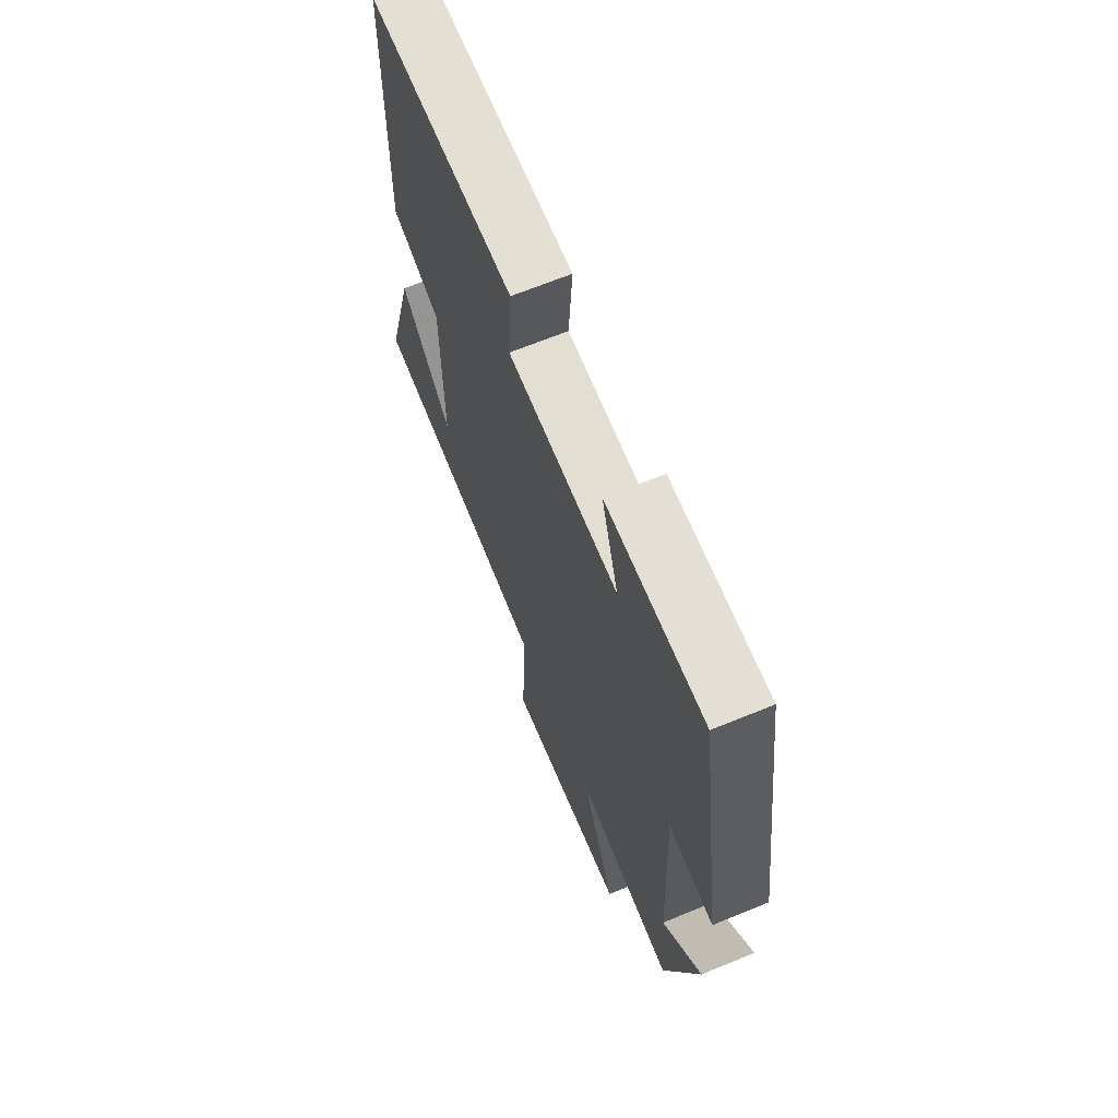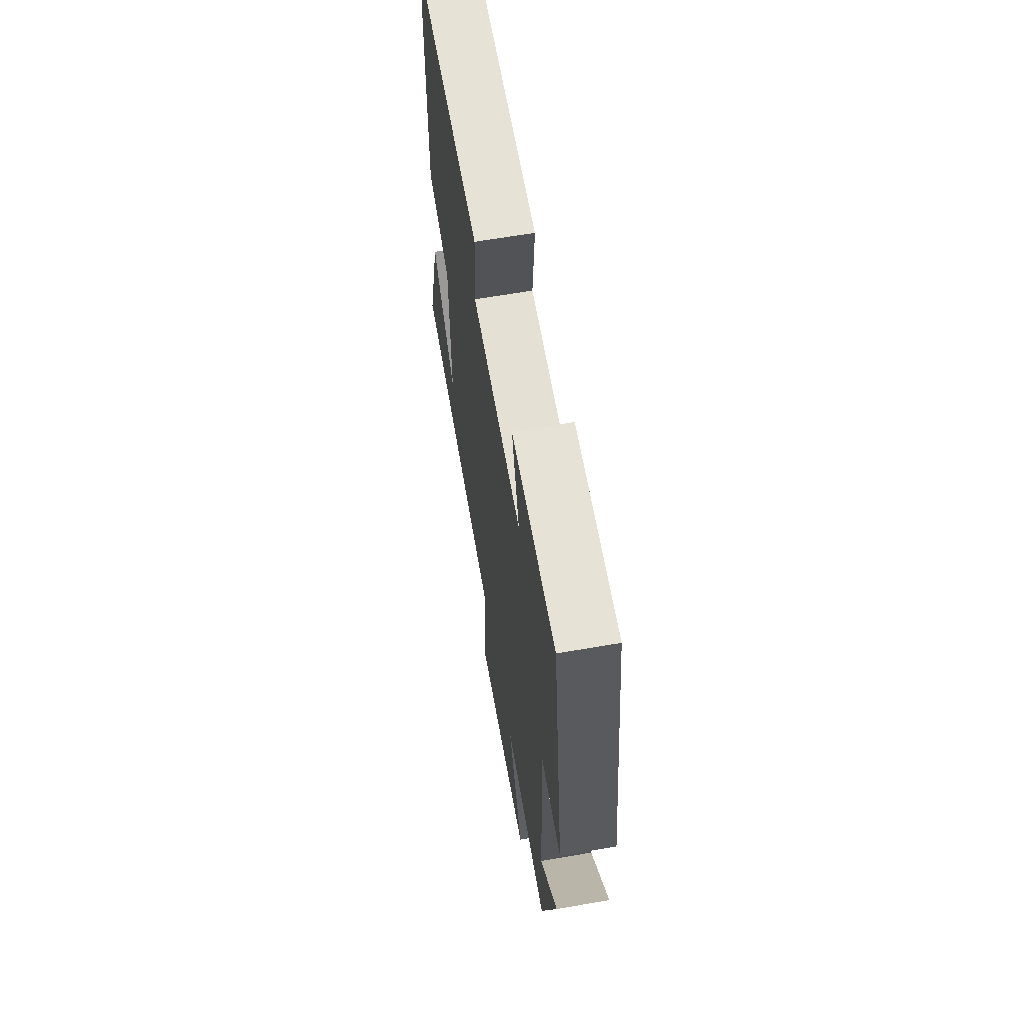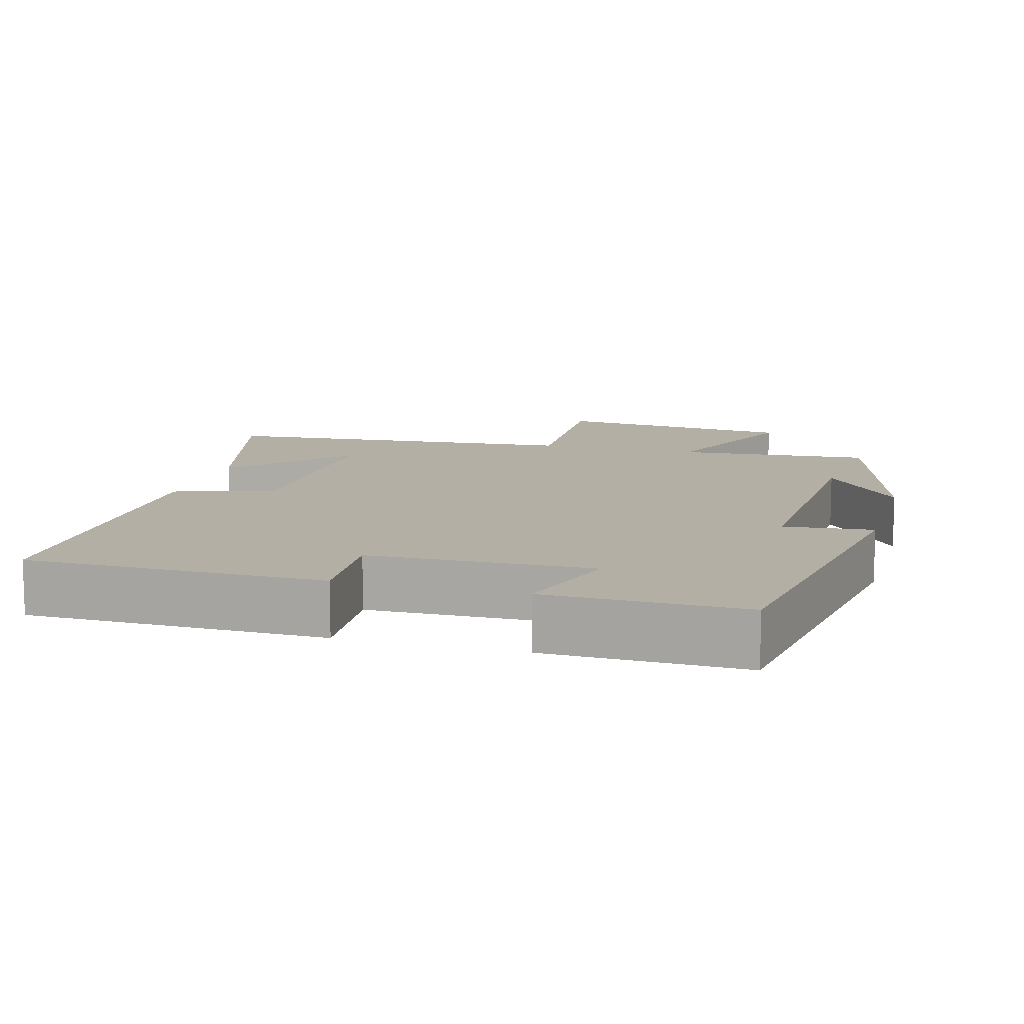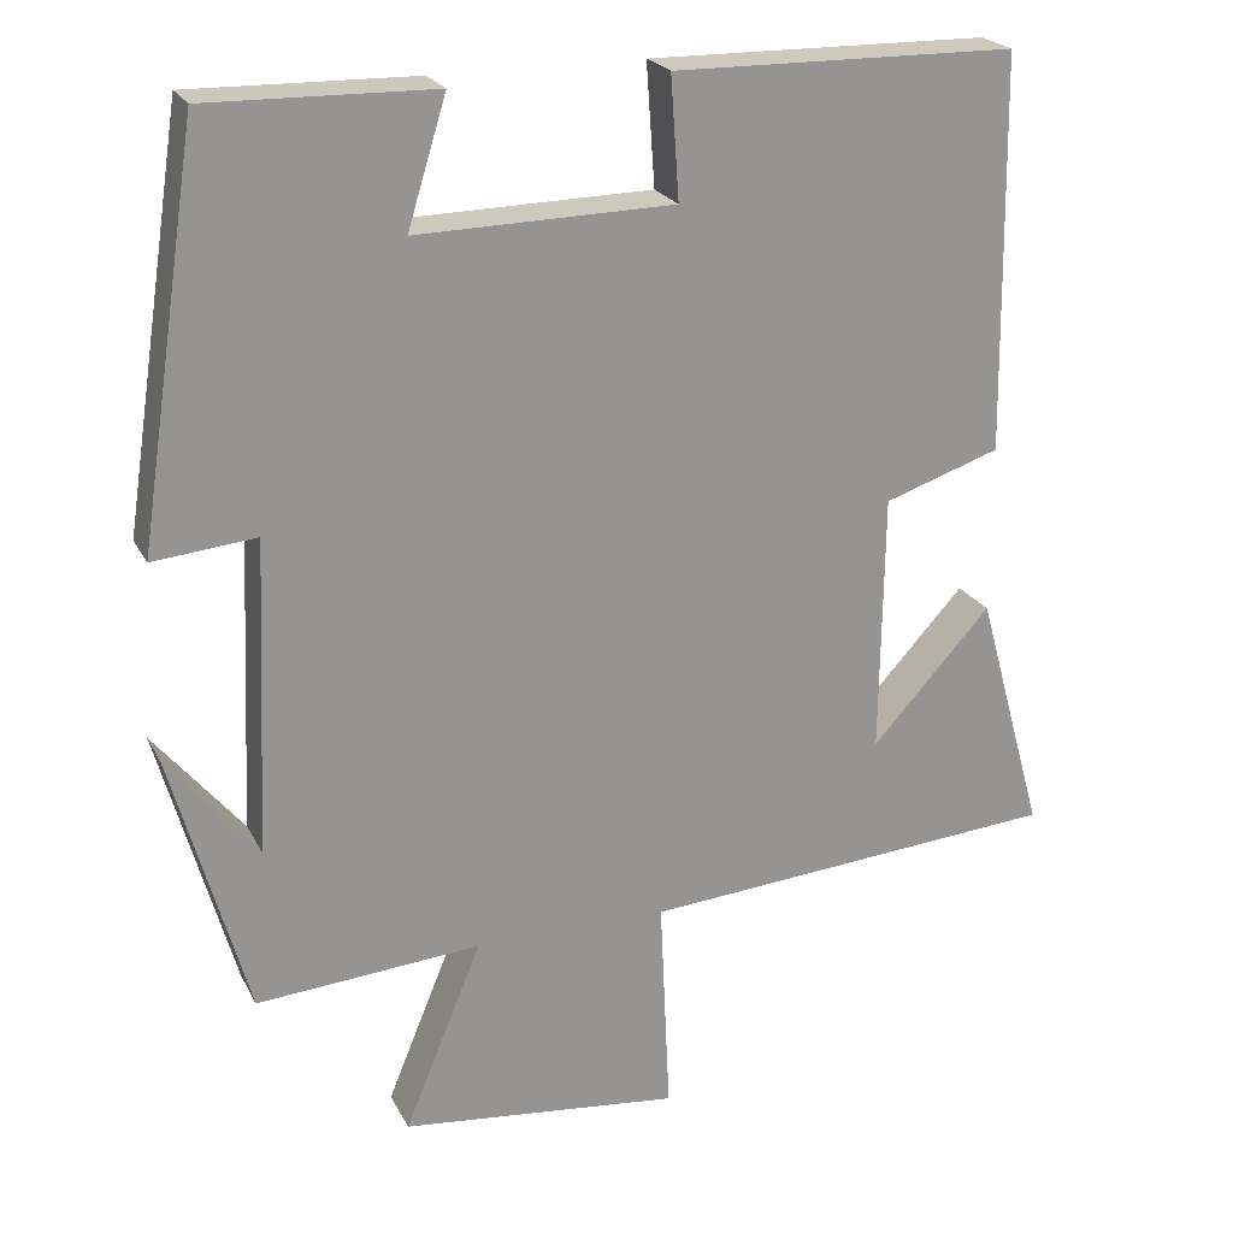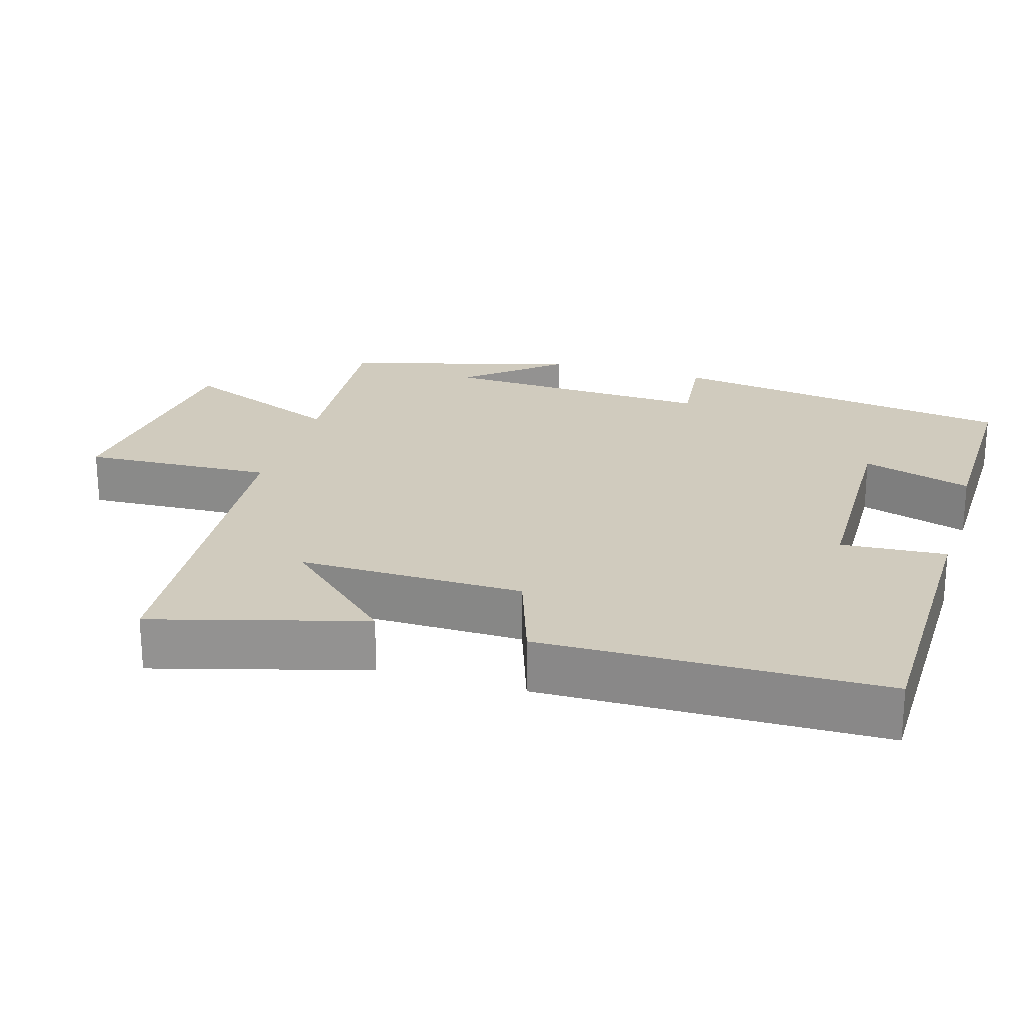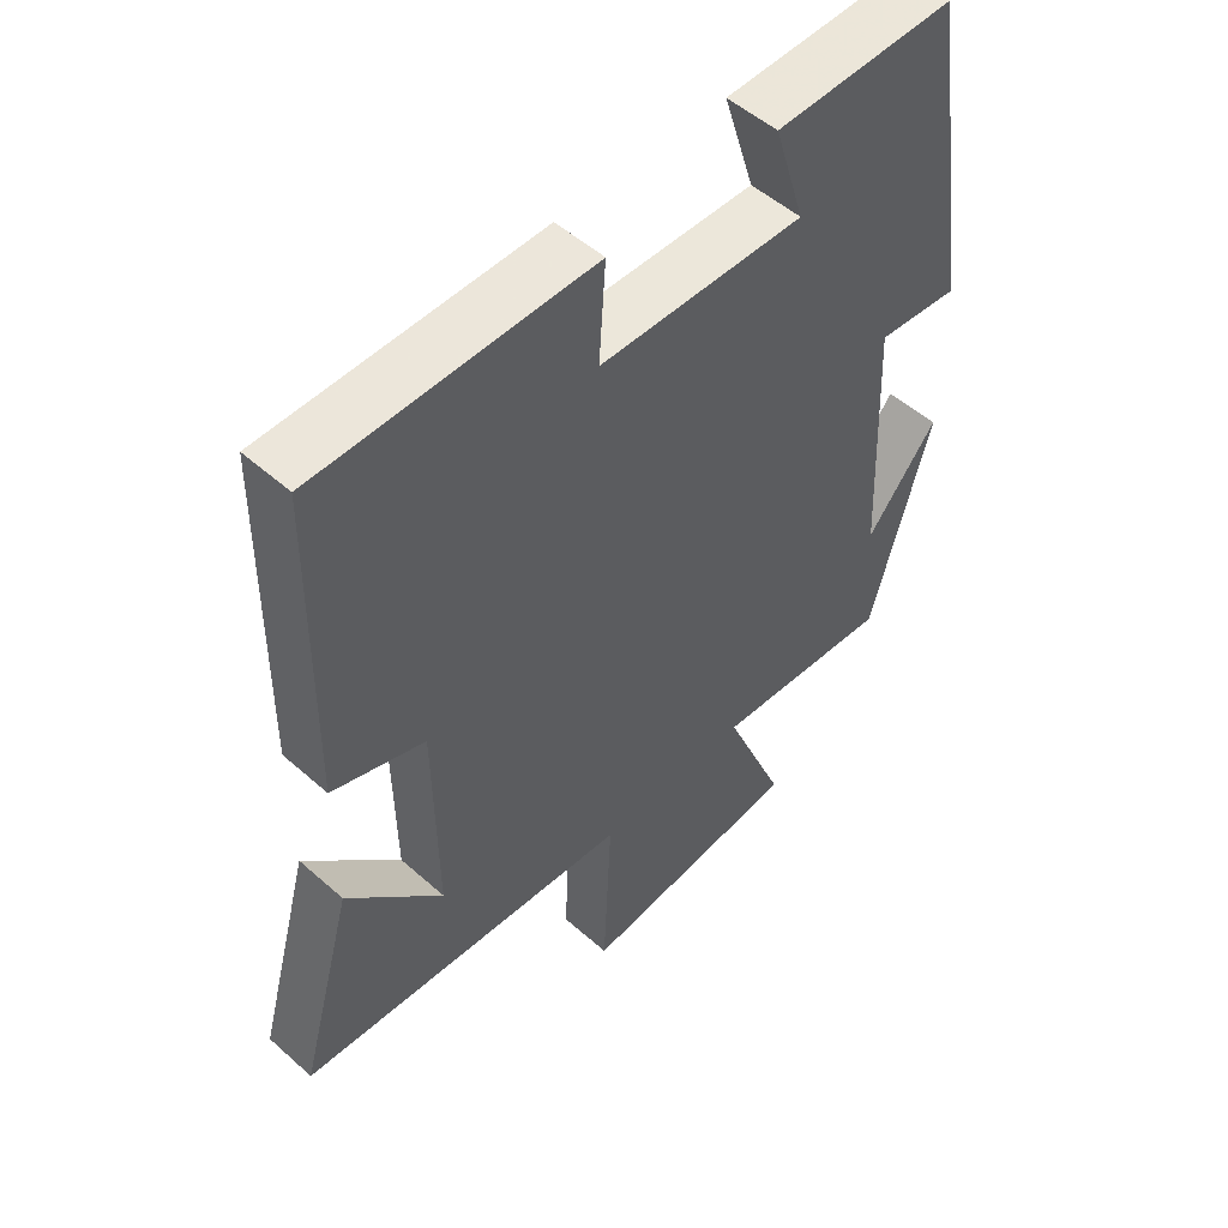
<metadata>
{"format":"obj","ext":"obj","renderer":"f3d","projection":"perspective","resolution":1024,"background":"white","views":[{"elev":67.1,"azim":67.7,"up":"+Z"},{"elev":64.4,"azim":80.1,"up":"+Z"},{"elev":11.3,"azim":15.7,"up":"+Y"},{"elev":22.4,"azim":158.9,"up":"+Z"},{"elev":23.4,"azim":-73.5,"up":"+Y"},{"elev":51.8,"azim":-46.2,"up":"+Z"}]}
</metadata>
<code>
v 0.411 0.07 -0.521
v 0.145 0.07 -0.5
v 0.237 0.07 -0.724
v -0.095 0.07 -0.76
v -0.083 0.07 -0.5
v -0.58 0.07 -0.46
v -0.5 0.07 -0.172
v -0.359 0.07 -0.326
v -0.363 0.07 -0.018
v -0.5 0.07 0.028
v -0.493 0.07 0.495
v -0.088 0.07 0.5
v -0.098 0.07 0.356
v 0.206 0.07 0.35
v 0.16 0.07 0.5
v 0.428 0.07 0.505
v 0.5 0.07 0.027
v 0.378 0.07 0.039
v 0.394 0.07 -0.333
v 0.5 0.07 -0.205
v 0.411 0 -0.521
v 0.145 0 -0.5
v 0.237 0 -0.724
v -0.095 0 -0.76
v -0.083 0 -0.5
v -0.58 0 -0.46
v -0.5 0 -0.172
v -0.359 0 -0.326
v -0.363 0 -0.018
v -0.5 0 0.028
v -0.493 0 0.495
v -0.088 0 0.5
v -0.098 0 0.356
v 0.206 0 0.35
v 0.16 0 0.5
v 0.428 0 0.505
v 0.5 0 0.027
v 0.378 0 0.039
v 0.394 0 -0.333
v 0.5 0 -0.205
f 19 20 1
f 15 16 17 18
f 14 15 18
f 13 14 18 19
f 10 11 12 13
f 9 10 13
f 8 9 13 19
f 6 7 8
f 5 6 8 19
f 2 3 4 5
f 2 5 19
f 1 2 19
f 21 40 39
f 38 37 36 35
f 38 35 34
f 39 38 34 33
f 33 32 31 30
f 33 30 29
f 39 33 29 28
f 28 27 26
f 39 28 26 25
f 25 24 23 22
f 39 25 22
f 39 22 21
f 1 21 22 2
f 2 22 23 3
f 3 23 24 4
f 4 24 25 5
f 5 25 26 6
f 6 26 27 7
f 7 27 28 8
f 8 28 29 9
f 9 29 30 10
f 10 30 31 11
f 11 31 32 12
f 12 32 33 13
f 13 33 34 14
f 14 34 35 15
f 15 35 36 16
f 16 36 37 17
f 17 37 38 18
f 18 38 39 19
f 19 39 40 20
f 20 40 21 1

</code>
